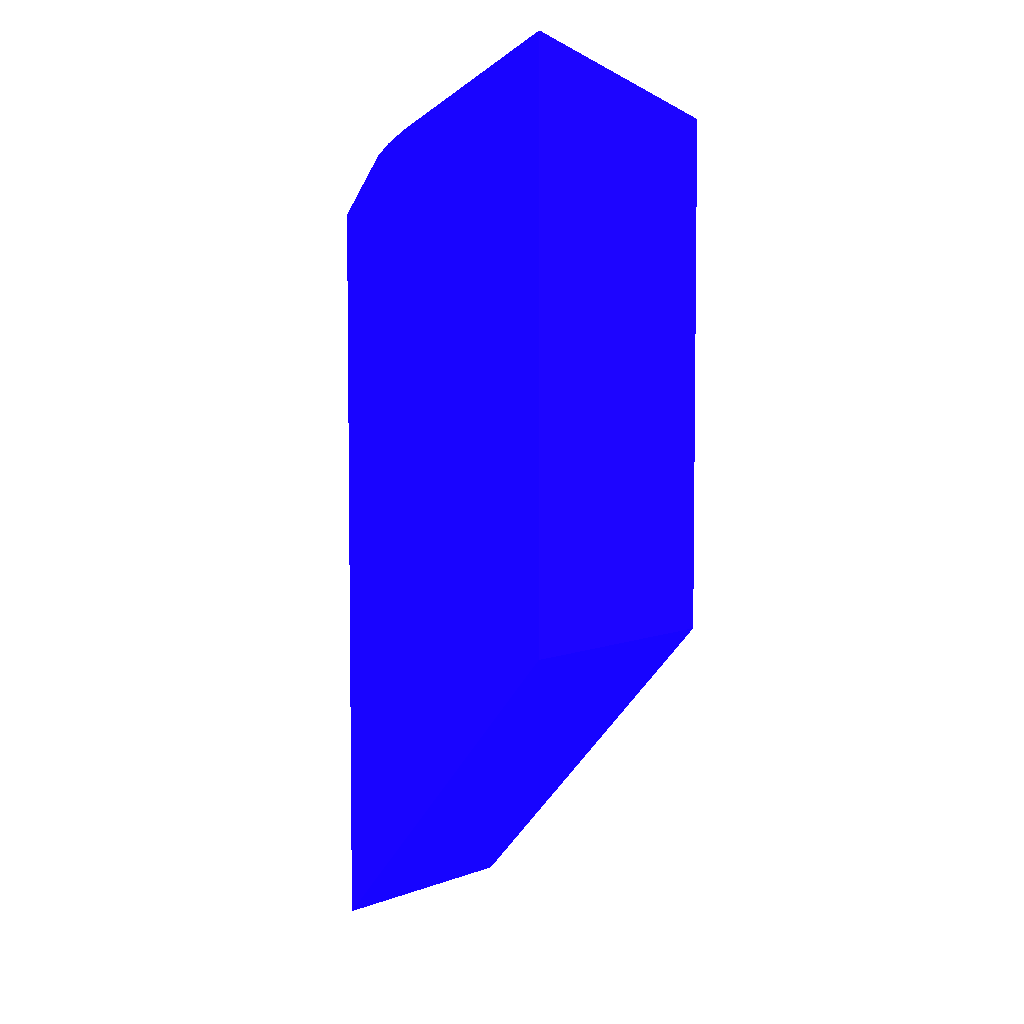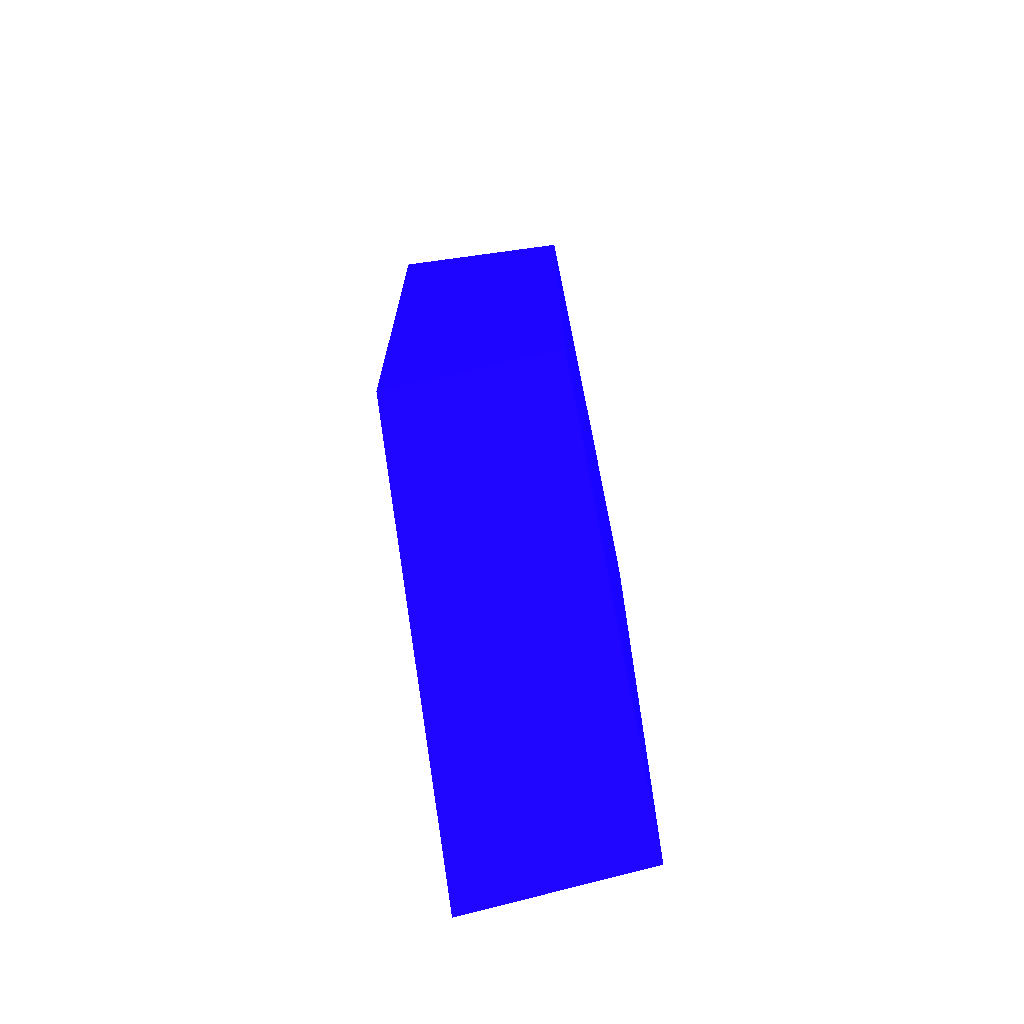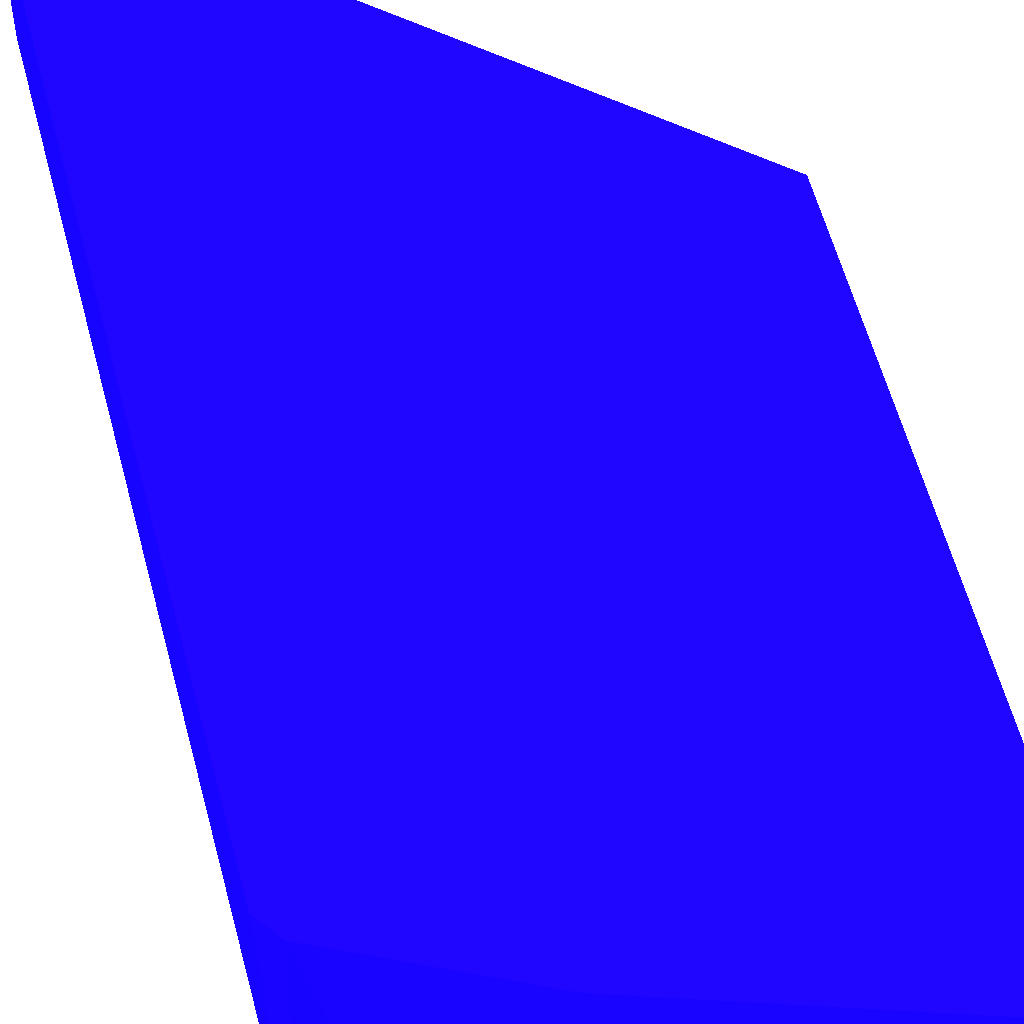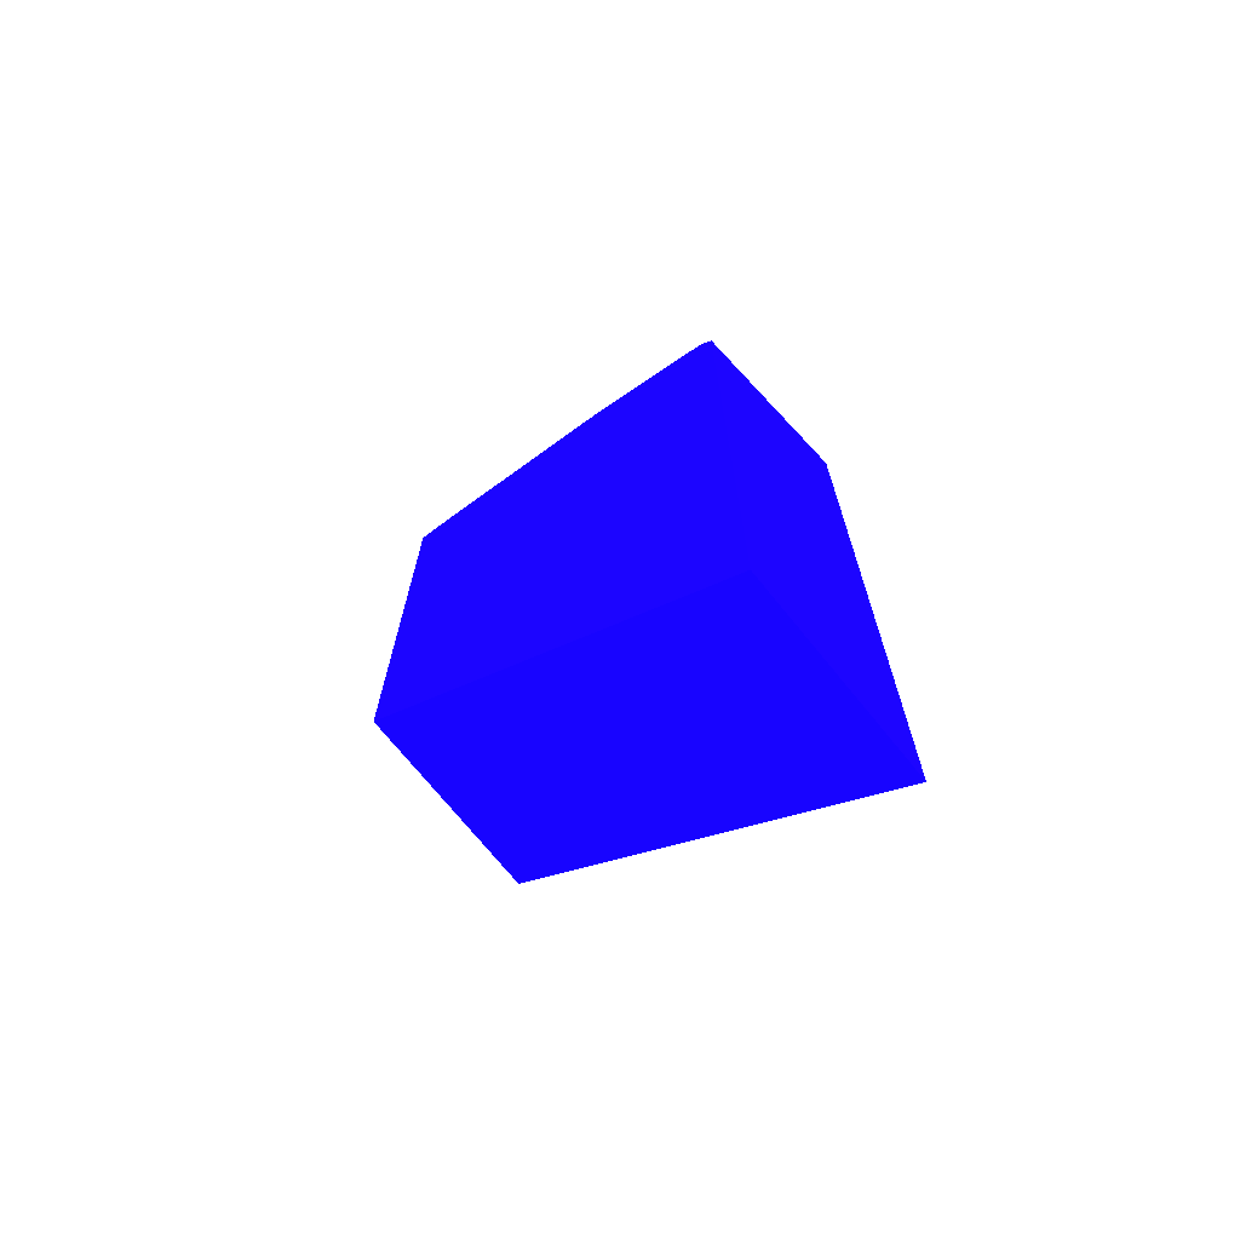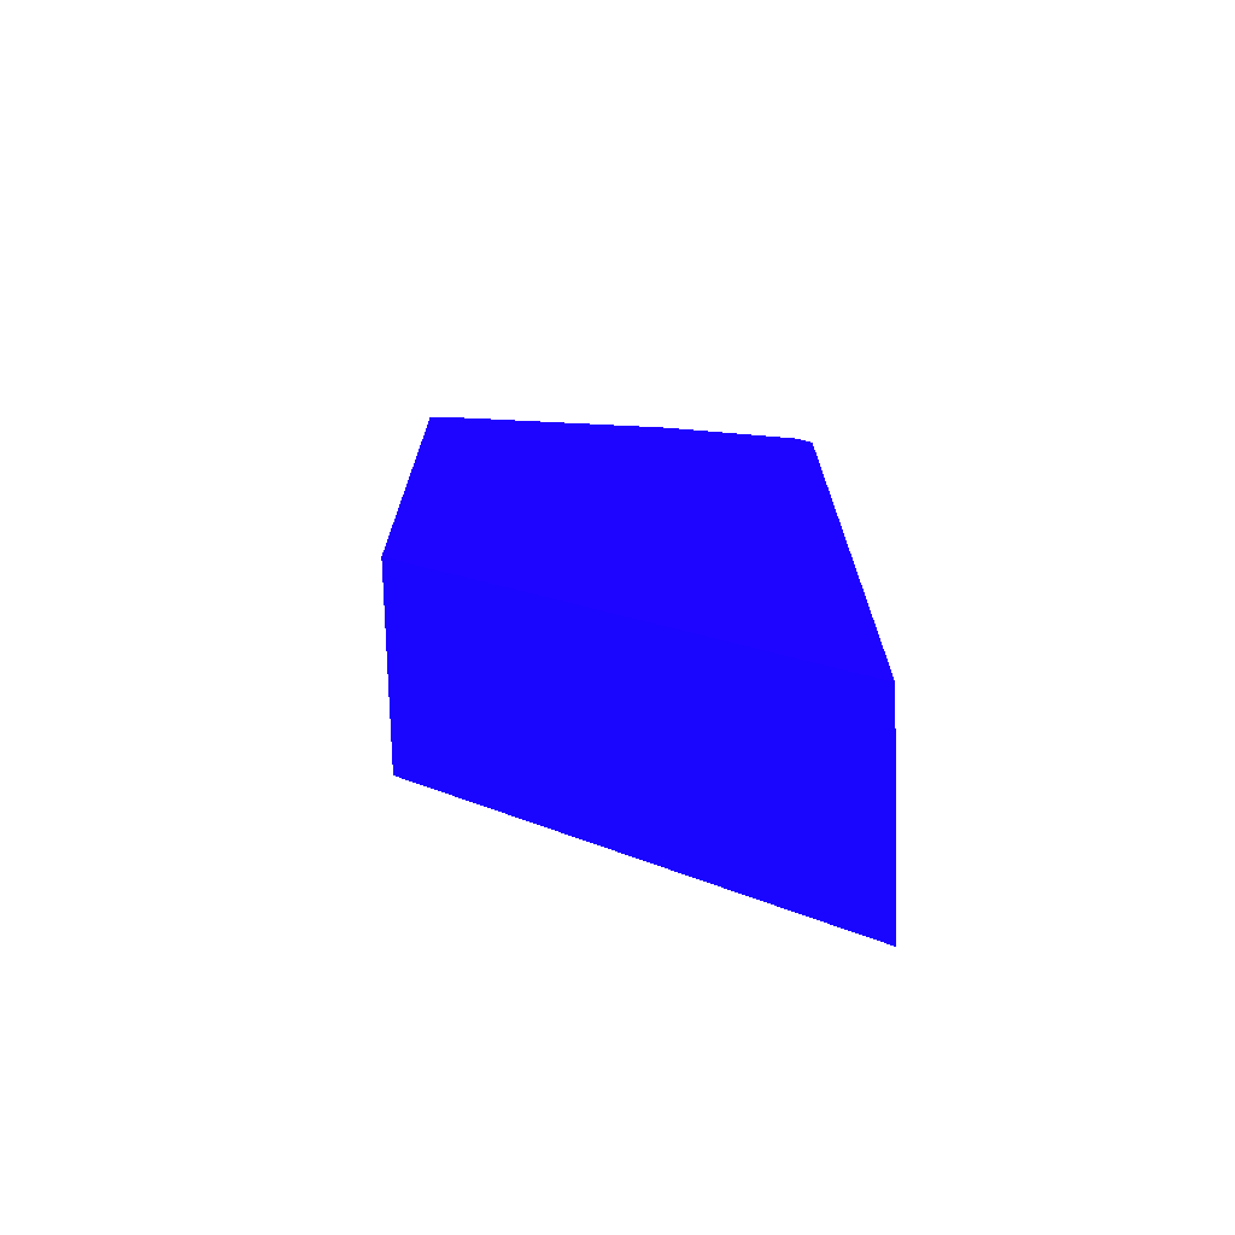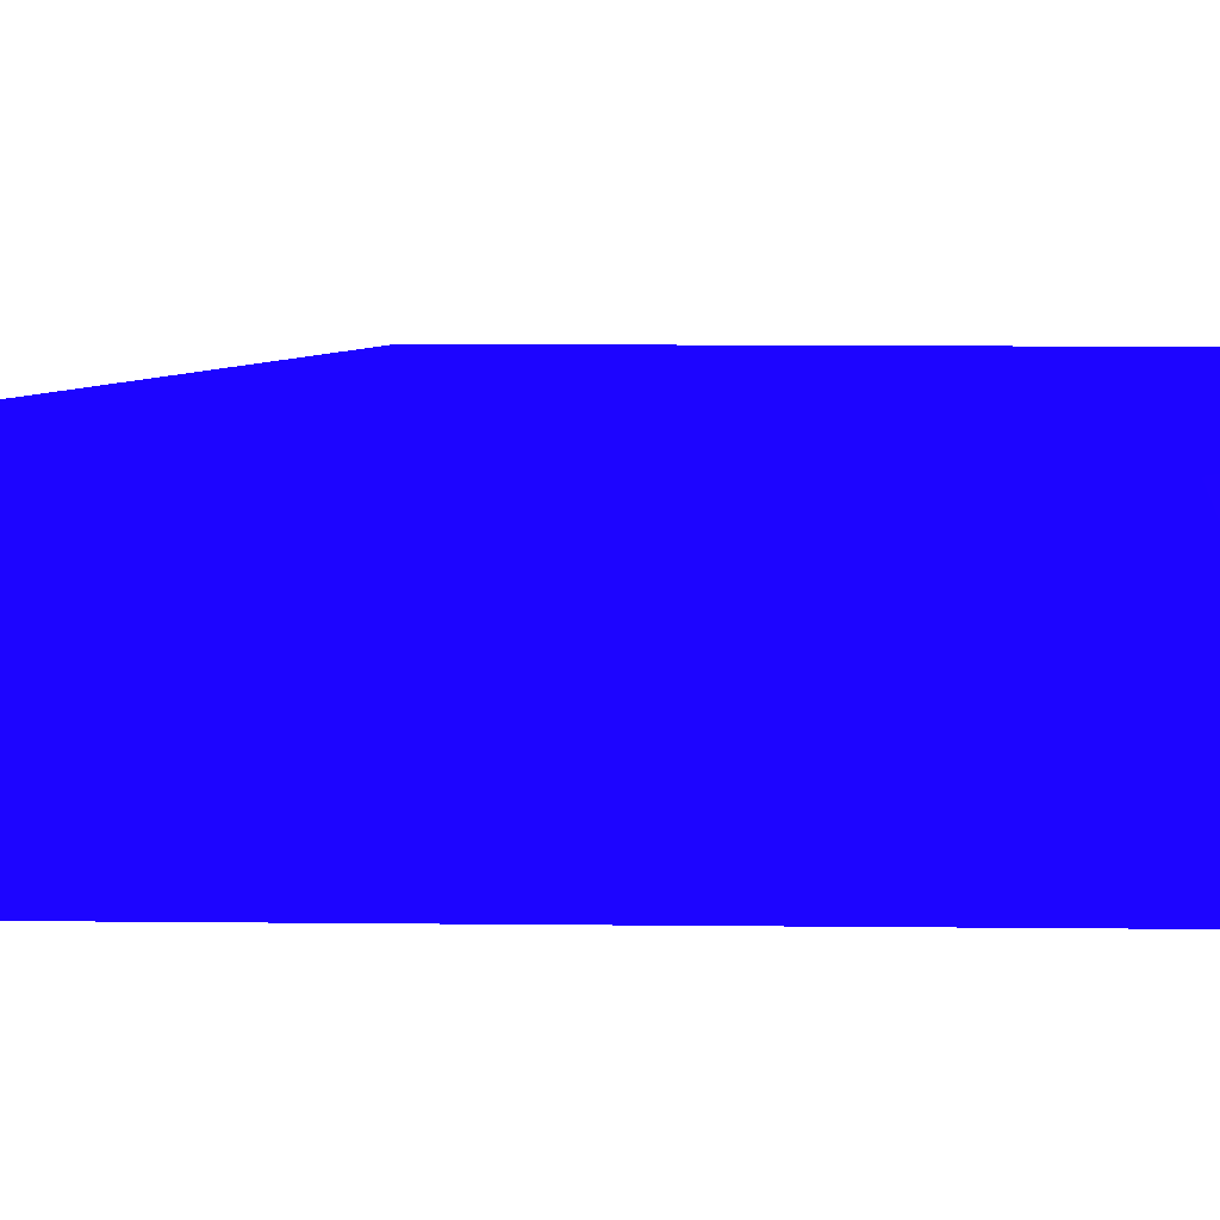
<metadata>
{"format":"obj","ext":"obj","renderer":"f3d","projection":"perspective","resolution":1024,"background":"white","views":[{"elev":4.6,"azim":-122.9,"up":"+Y"},{"elev":-70.5,"azim":-78.0,"up":"+Y"},{"elev":57.9,"azim":165.3,"up":"+Z"},{"elev":-70.2,"azim":40.0,"up":"+Y"},{"elev":-71.8,"azim":1.6,"up":"+Y"},{"elev":11.2,"azim":91.5,"up":"+Z"}]}
</metadata>
<code>
v 2.201 18.21 1.076 0.06667 0.01176 0.9882
v 3.351 17.19 1.076 0.06667 0.01176 0.9882
v 2.201 18.26 1.635 0.06667 0.01176 0.9882
v 2.201 19.97 1.076 0.06667 0.01176 0.9882
v 3.351 17.19 1.081 0.06667 0.01176 0.9882
v 2.201 18.26 1.638 0.06667 0.01176 0.9882
v 3.351 19.55 1.076 0.06667 0.01176 0.9882
v 2.201 19.98 1.078 0.06667 0.01176 0.9882
v 2.204 19.98 1.076 0.06667 0.01176 0.9882
v 3.351 17.25 1.638 0.06667 0.01176 0.9882
v 2.201 19.78 1.638 0.06667 0.01176 0.9882
v 3.134 19.72 1.076 0.06667 0.01176 0.9882
v 3.311 19.36 1.638 0.06667 0.01176 0.9882
v 3.351 19.31 1.638 0.06667 0.01176 0.9882
v 2.963 19.79 1.076 0.06667 0.01176 0.9882
v 2.204 19.78 1.638 0.06667 0.01176 0.9882
v 3.068 19.75 1.076 0.06667 0.01176 0.9882
v 2.927 19.55 1.638 0.06667 0.01176 0.9882
v 2.319 19.75 1.638 0.06667 0.01176 0.9882
f 1 2 3
f 1 3 6
f 1 6 11
f 1 11 8
f 1 8 4
f 1 4 9
f 1 9 15
f 1 15 17
f 1 17 12
f 1 12 7
f 1 7 2
f 2 5 6
f 2 6 3
f 2 7 14
f 2 14 10
f 2 10 5
f 4 8 9
f 5 10 6
f 6 10 14
f 6 14 13
f 6 13 18
f 6 18 19
f 6 19 16
f 6 16 11
f 7 12 13
f 7 13 14
f 8 11 9
f 9 11 16
f 9 16 15
f 12 17 13
f 13 17 18
f 15 16 19
f 15 19 17
f 17 19 18

</code>
